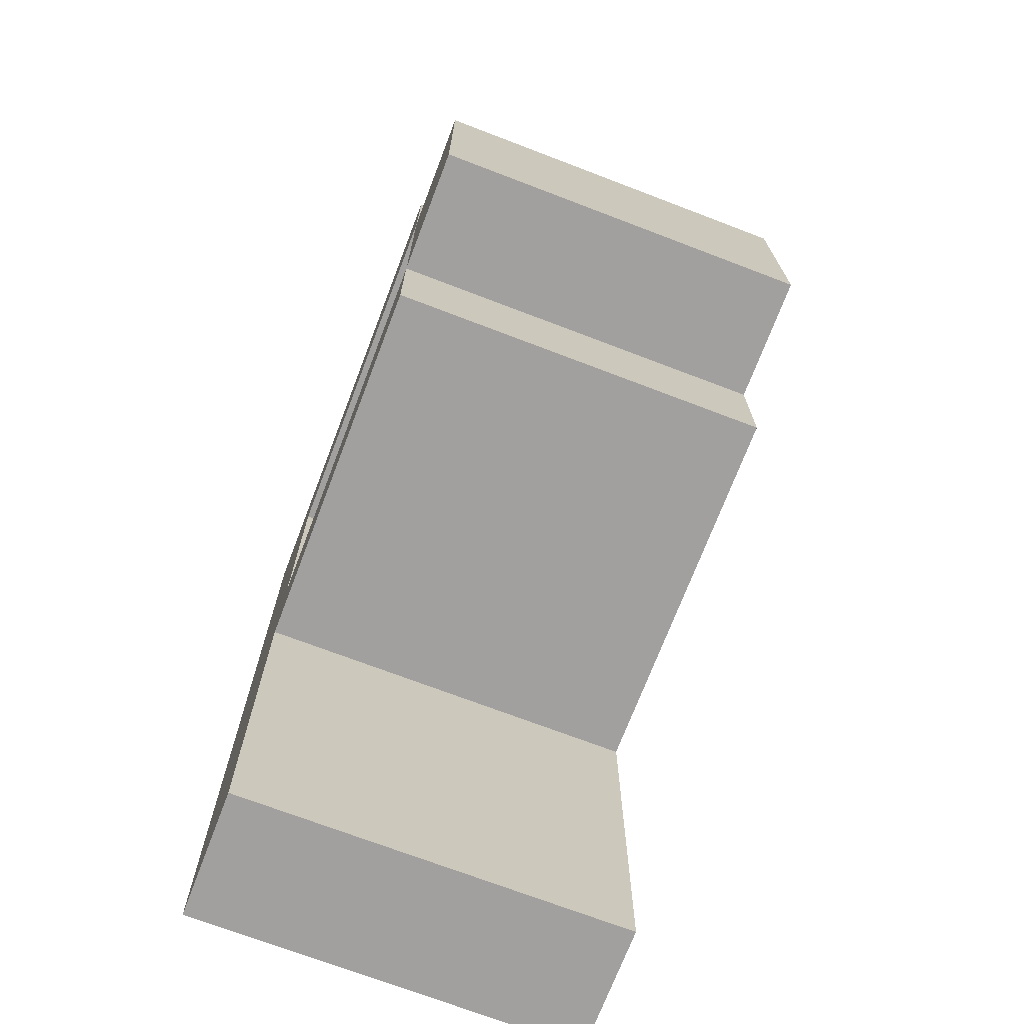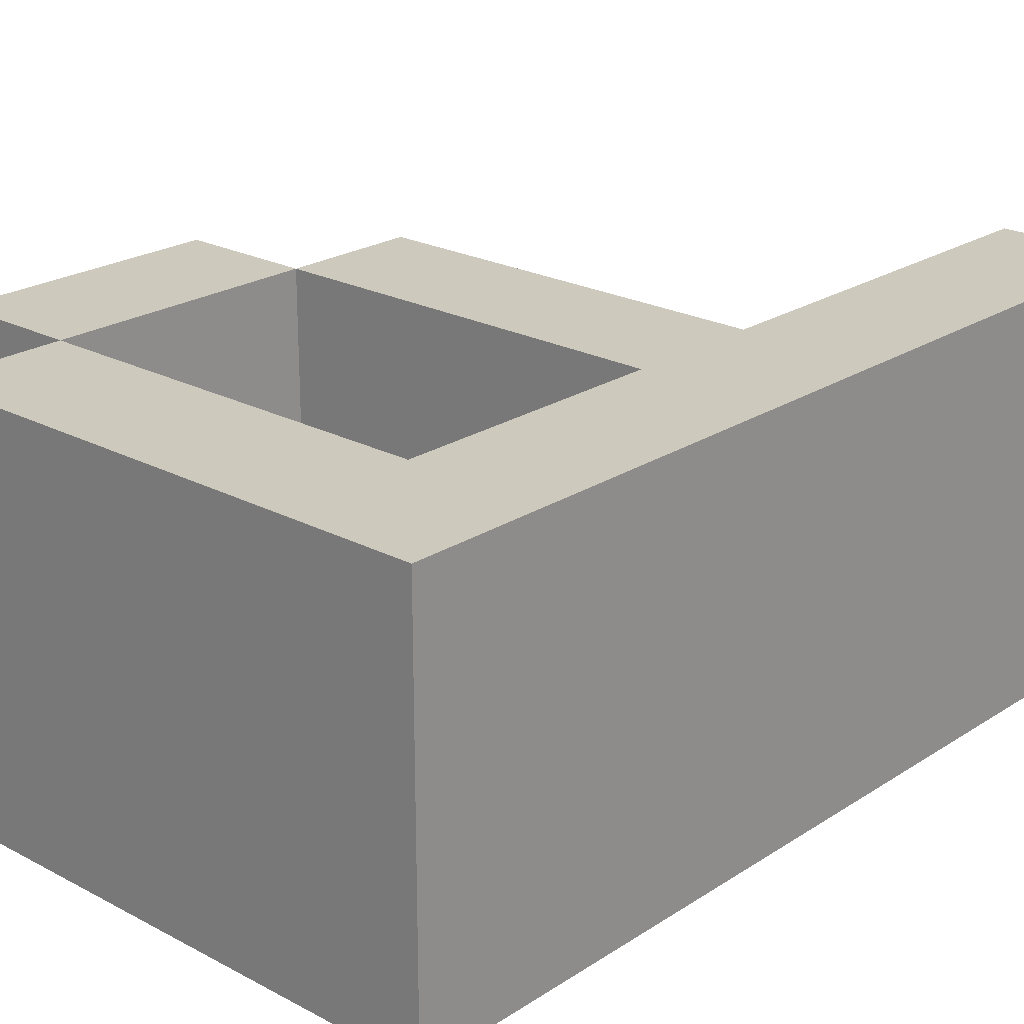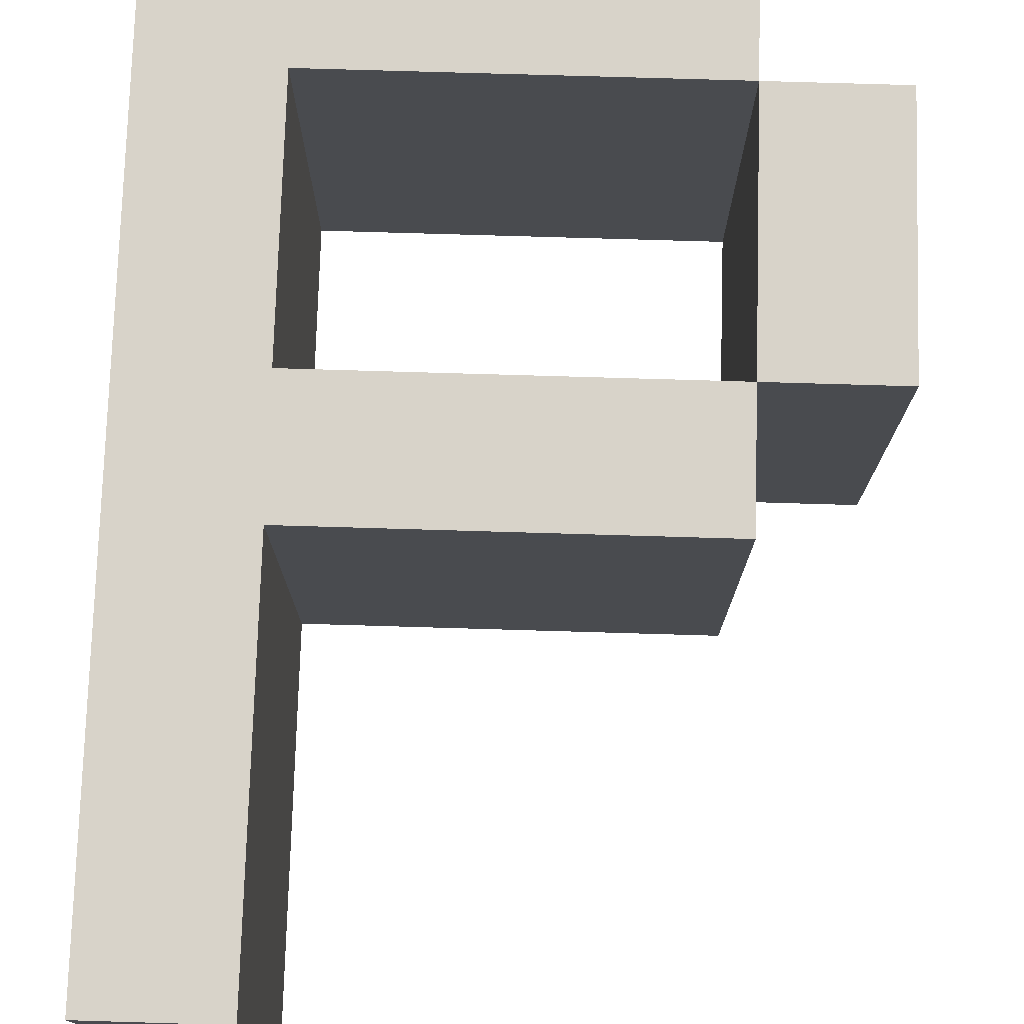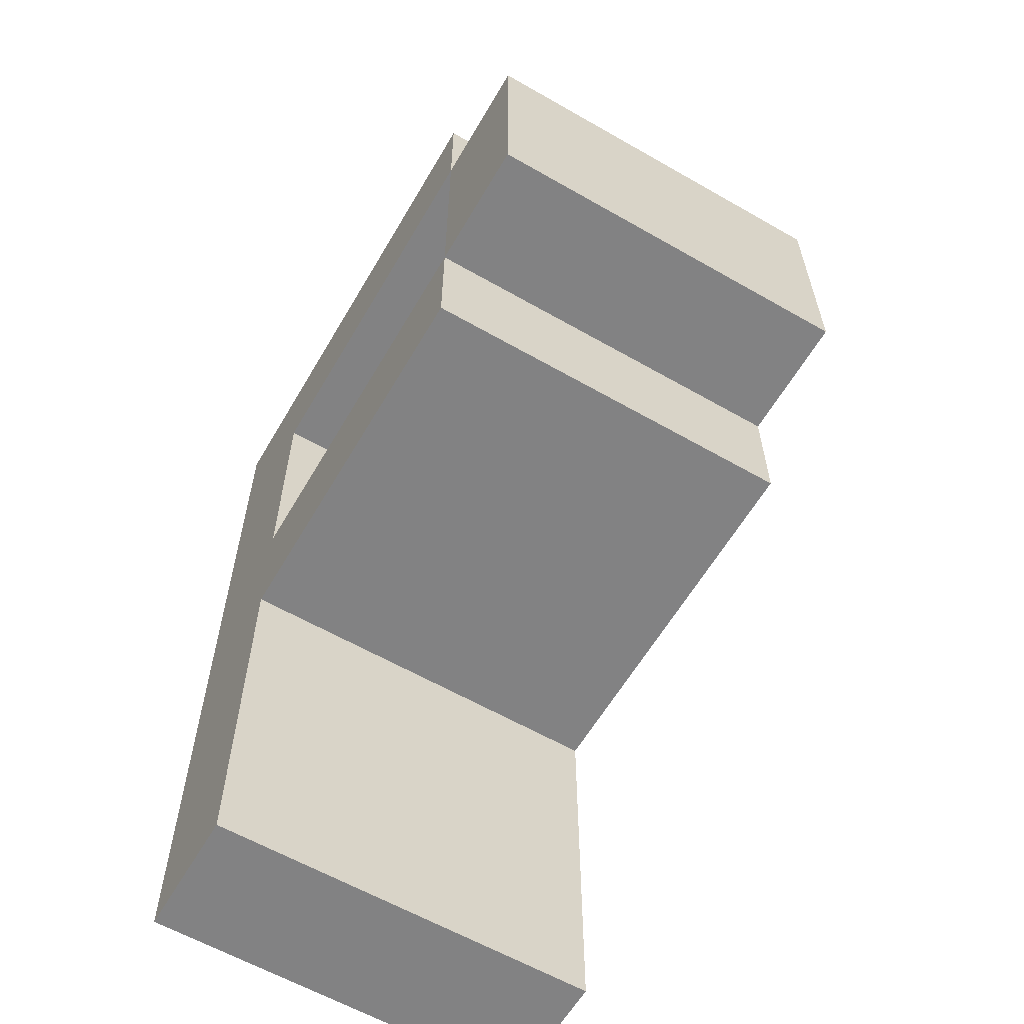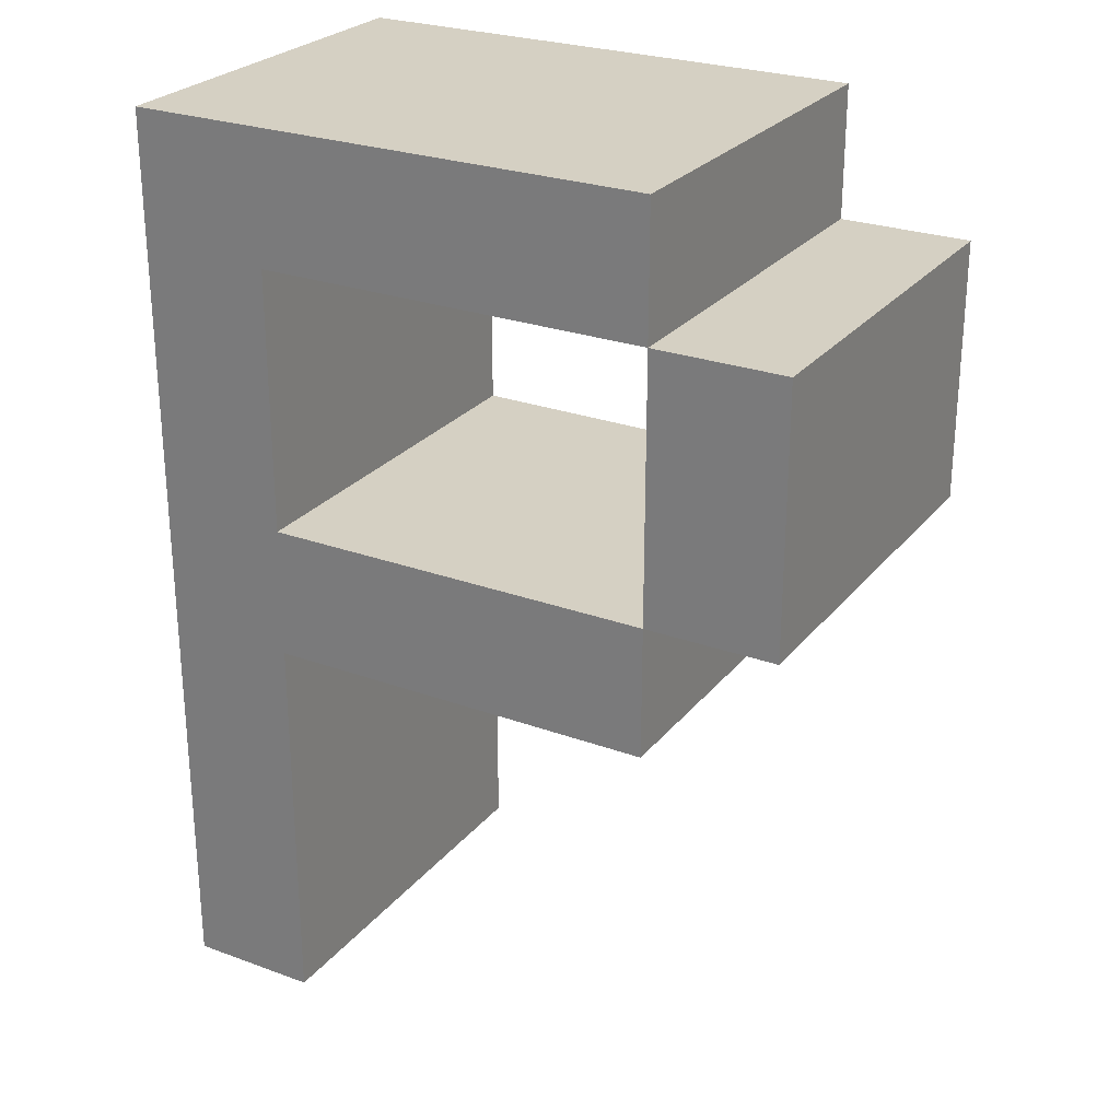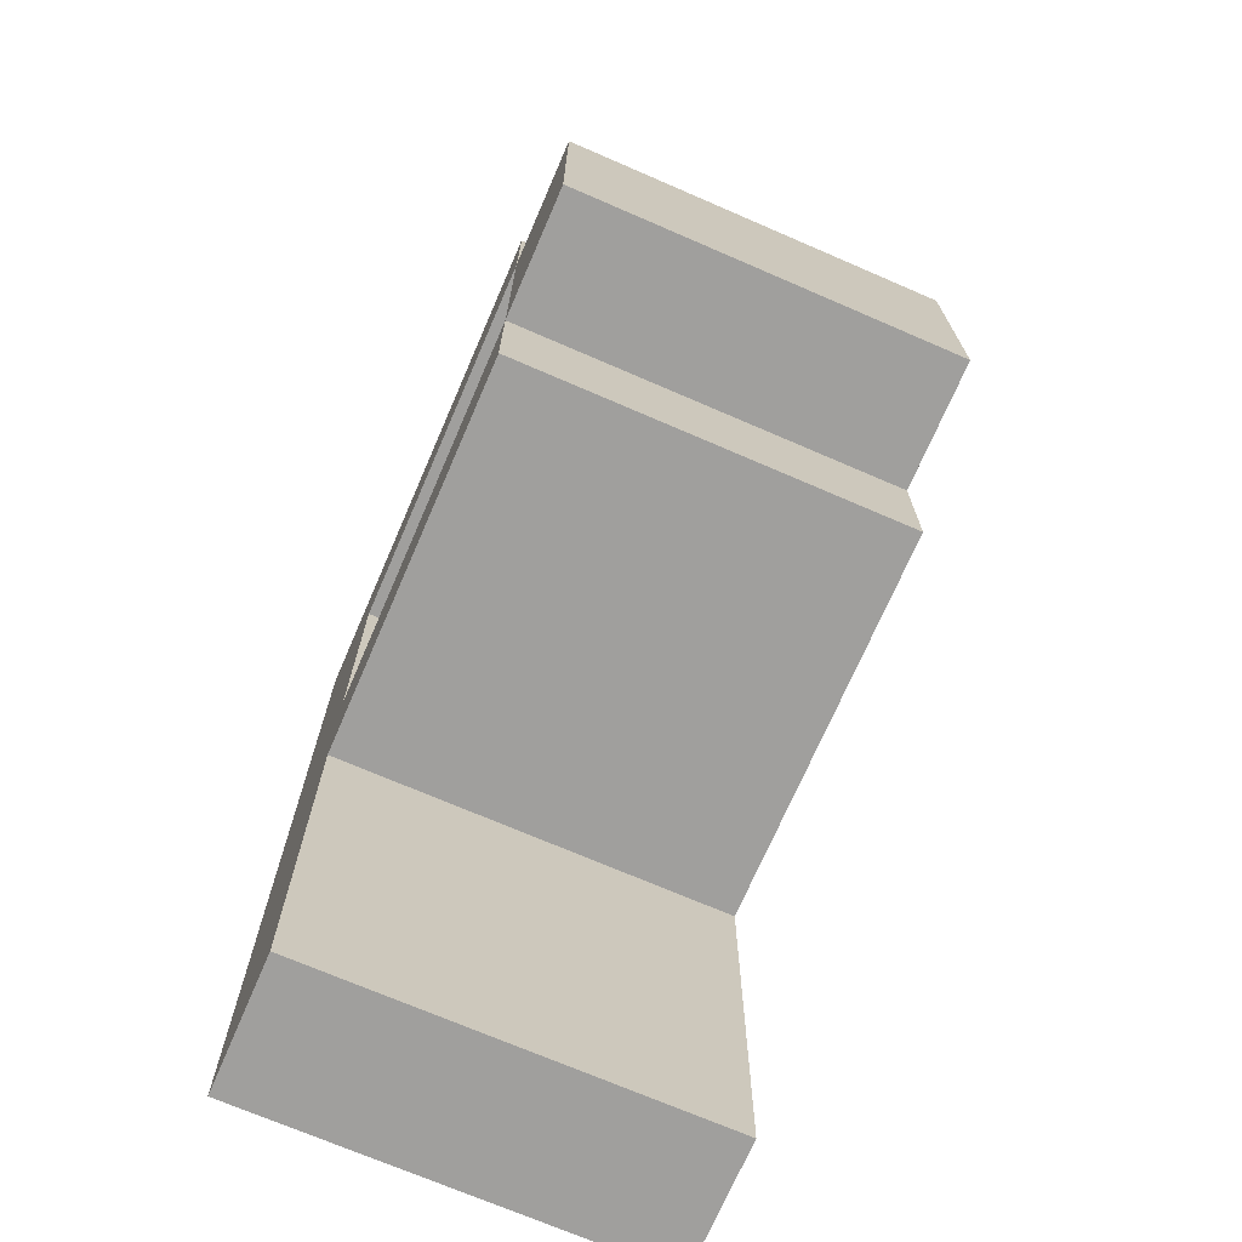
<metadata>
{"format":"obj","ext":"obj","renderer":"f3d","projection":"perspective","resolution":1024,"background":"white","views":[{"elev":-71.8,"azim":69.1,"up":"+Y"},{"elev":22.6,"azim":-137.8,"up":"+Z"},{"elev":76.0,"azim":1.7,"up":"+Z"},{"elev":-60.9,"azim":59.7,"up":"+Y"},{"elev":26.3,"azim":29.9,"up":"+Y"},{"elev":-71.4,"azim":66.6,"up":"+Y"}]}
</metadata>
<code>
v -2.5 0 1.5
v -2.5 0 -1.5
v -2.5 7 1.5
v -2.5 7 -1.5
v 1.5 4 1.5
v 1.5 4 -1.5
v 1.5 6 1.5
v 1.5 6 -1.5
v -1.5 0 1.5
v -1.5 0 -1.5
v -1.5 3 1.5
v -1.5 3 -1.5
v -1.5 4 1.5
v -1.5 4 -1.5
v -1.5 6 1.5
v -1.5 6 -1.5
v 1.5 3 1.5
v 1.5 3 -1.5
v 1.5 4 1.5
v 1.5 4 -1.5
v 1.5 6 1.5
v 1.5 6 -1.5
v 1.5 7 1.5
v 1.5 7 -1.5
v 2.5 4 1.5
v 2.5 4 -1.5
v 2.5 6 1.5
v 2.5 6 -1.5
v -2.5 0 1.5
v -2.5 7 1.5
v -1.5 0 1.5
v -1.5 3 1.5
v -1.5 4 1.5
v -1.5 6 1.5
v 1.5 3 1.5
v 1.5 4 1.5
v 1.5 6 1.5
v 1.5 7 1.5
v 2.5 4 1.5
v 2.5 6 1.5
v -2.5 0 -1.5
v -2.5 7 -1.5
v -1.5 0 -1.5
v -1.5 3 -1.5
v -1.5 4 -1.5
v -1.5 6 -1.5
v 1.5 3 -1.5
v 1.5 4 -1.5
v 1.5 6 -1.5
v 1.5 7 -1.5
v 2.5 4 -1.5
v 2.5 6 -1.5
v -2.5 0 1.5
v -1.5 0 1.5
v -2.5 0 -1.5
v -1.5 0 -1.5
v -1.5 3 1.5
v 1.5 3 1.5
v -1.5 3 -1.5
v 1.5 3 -1.5
v 1.5 4 1.5
v 2.5 4 1.5
v 1.5 4 -1.5
v 2.5 4 -1.5
v -1.5 6 1.5
v 1.5 6 1.5
v -1.5 6 -1.5
v 1.5 6 -1.5
v -1.5 4 1.5
v 1.5 4 1.5
v -1.5 4 -1.5
v 1.5 4 -1.5
v 1.5 6 1.5
v 2.5 6 1.5
v 1.5 6 -1.5
v 2.5 6 -1.5
v -2.5 7 1.5
v 1.5 7 1.5
v -2.5 7 -1.5
v 1.5 7 -1.5
f 3 2 1
f 4 2 3
f 7 6 5
f 8 6 7
f 9 10 11
f 11 10 12
f 13 14 15
f 15 14 16
f 17 18 19
f 19 18 20
f 21 22 23
f 23 22 24
f 25 26 27
f 27 26 28
f 31 30 29
f 32 30 31
f 33 30 32
f 34 30 33
f 35 33 32
f 36 33 35
f 37 30 34
f 38 30 37
f 39 37 36
f 40 37 39
f 41 42 43
f 43 42 44
f 44 42 45
f 45 42 46
f 44 45 47
f 47 45 48
f 46 42 49
f 49 42 50
f 48 49 51
f 51 49 52
f 55 54 53
f 56 54 55
f 59 58 57
f 60 58 59
f 63 62 61
f 64 62 63
f 67 66 65
f 68 66 67
f 69 70 71
f 71 70 72
f 73 74 75
f 75 74 76
f 77 78 79
f 79 78 80

</code>
